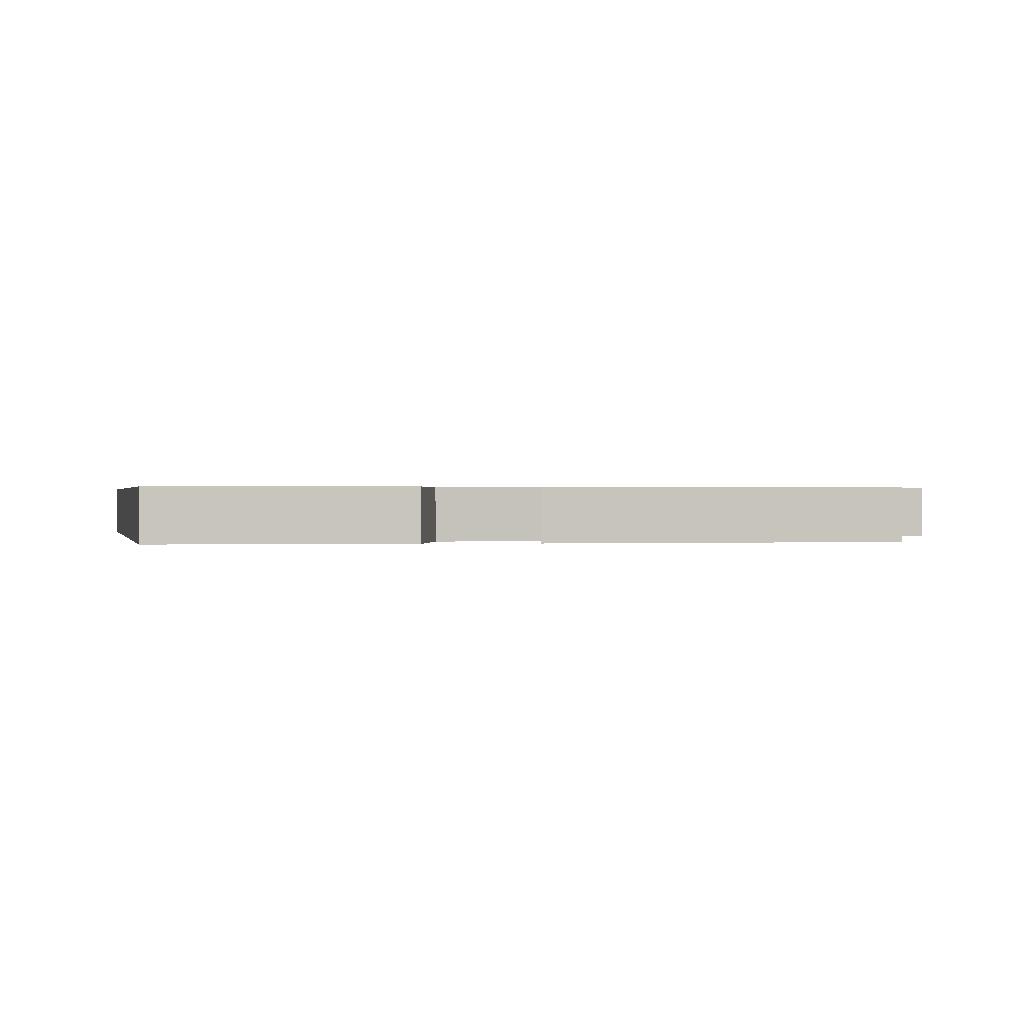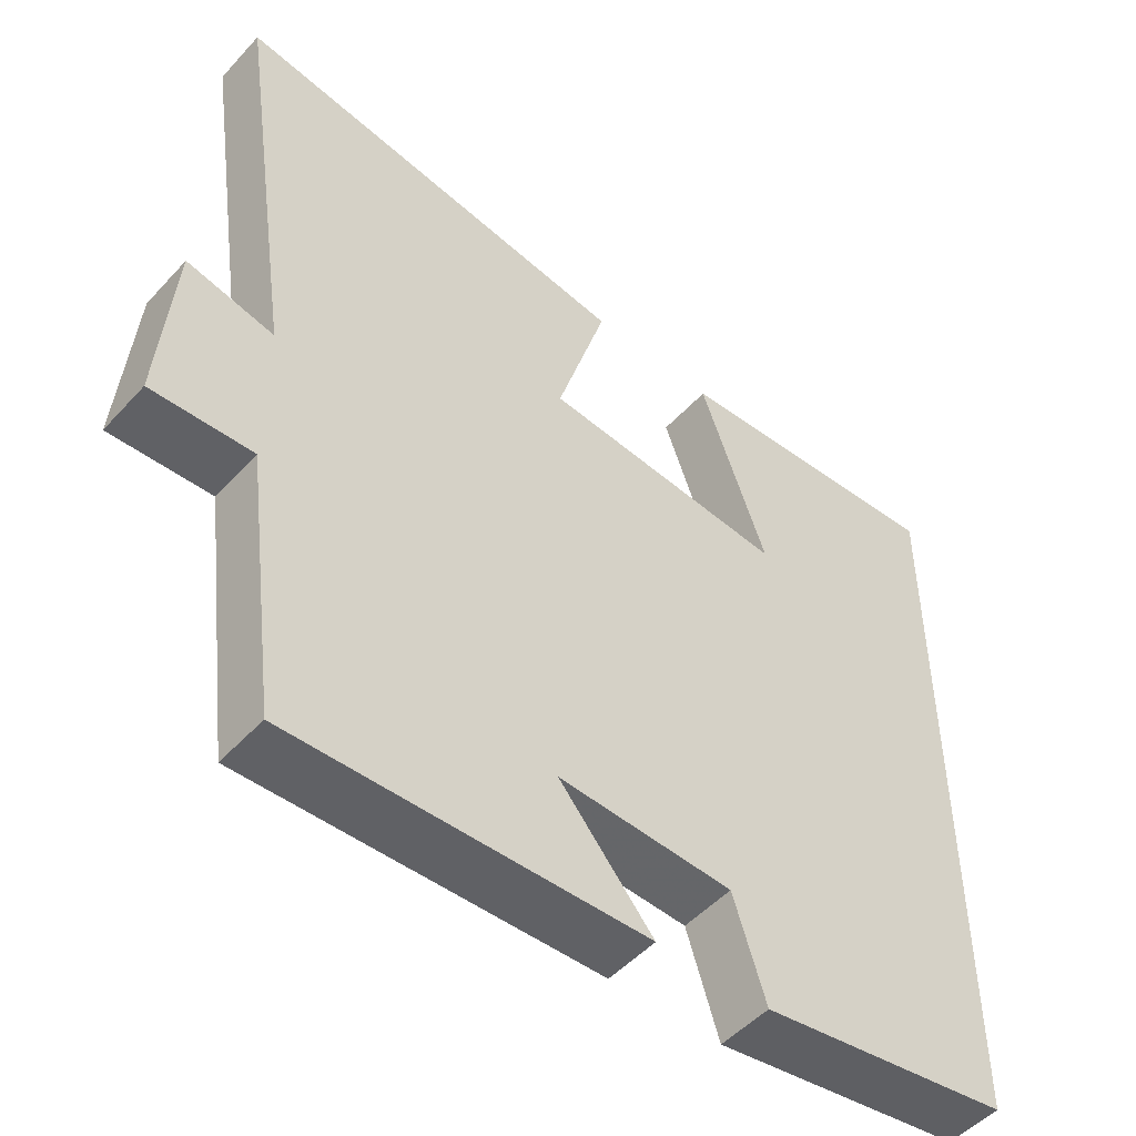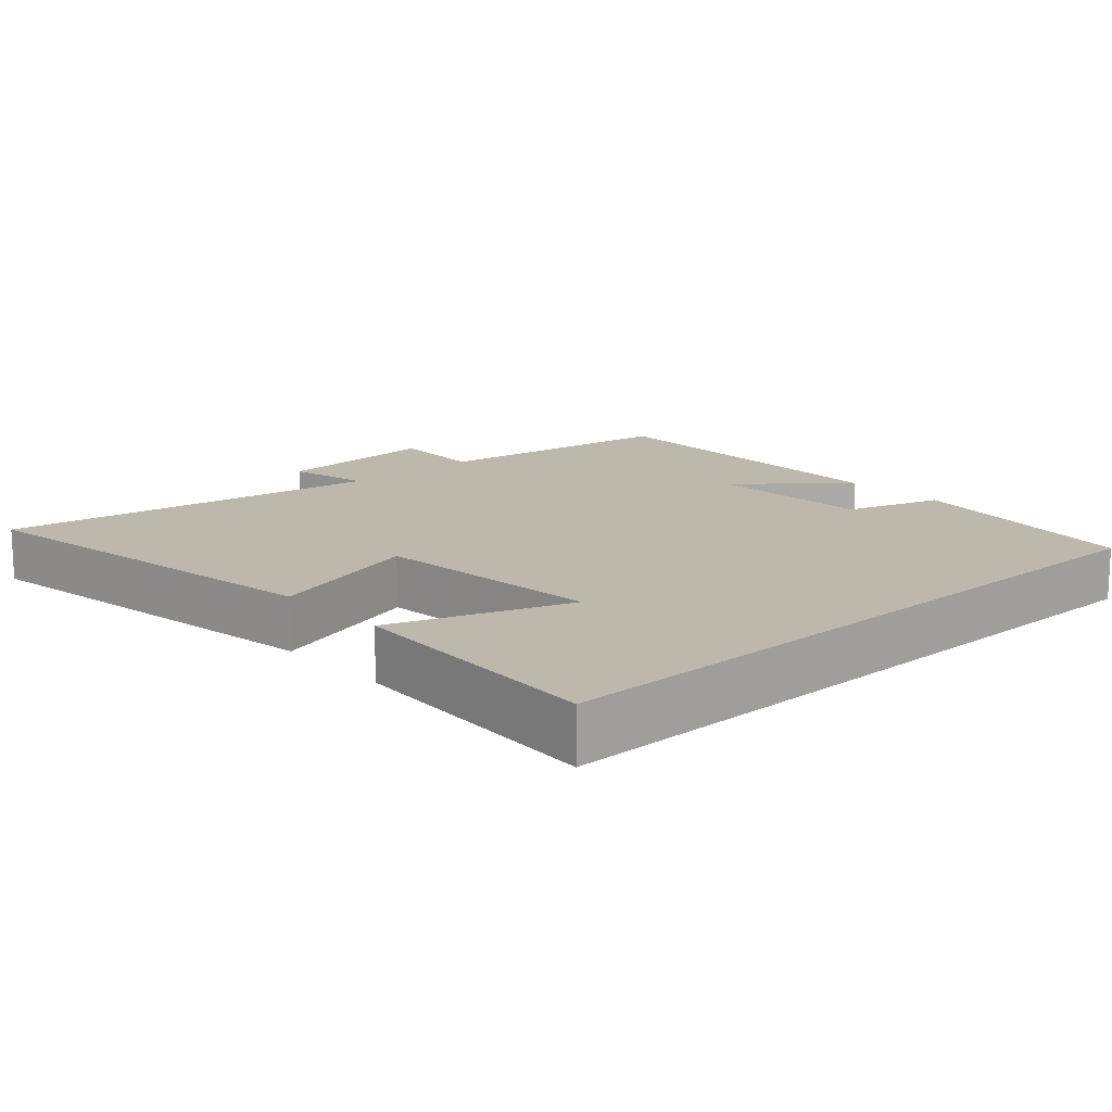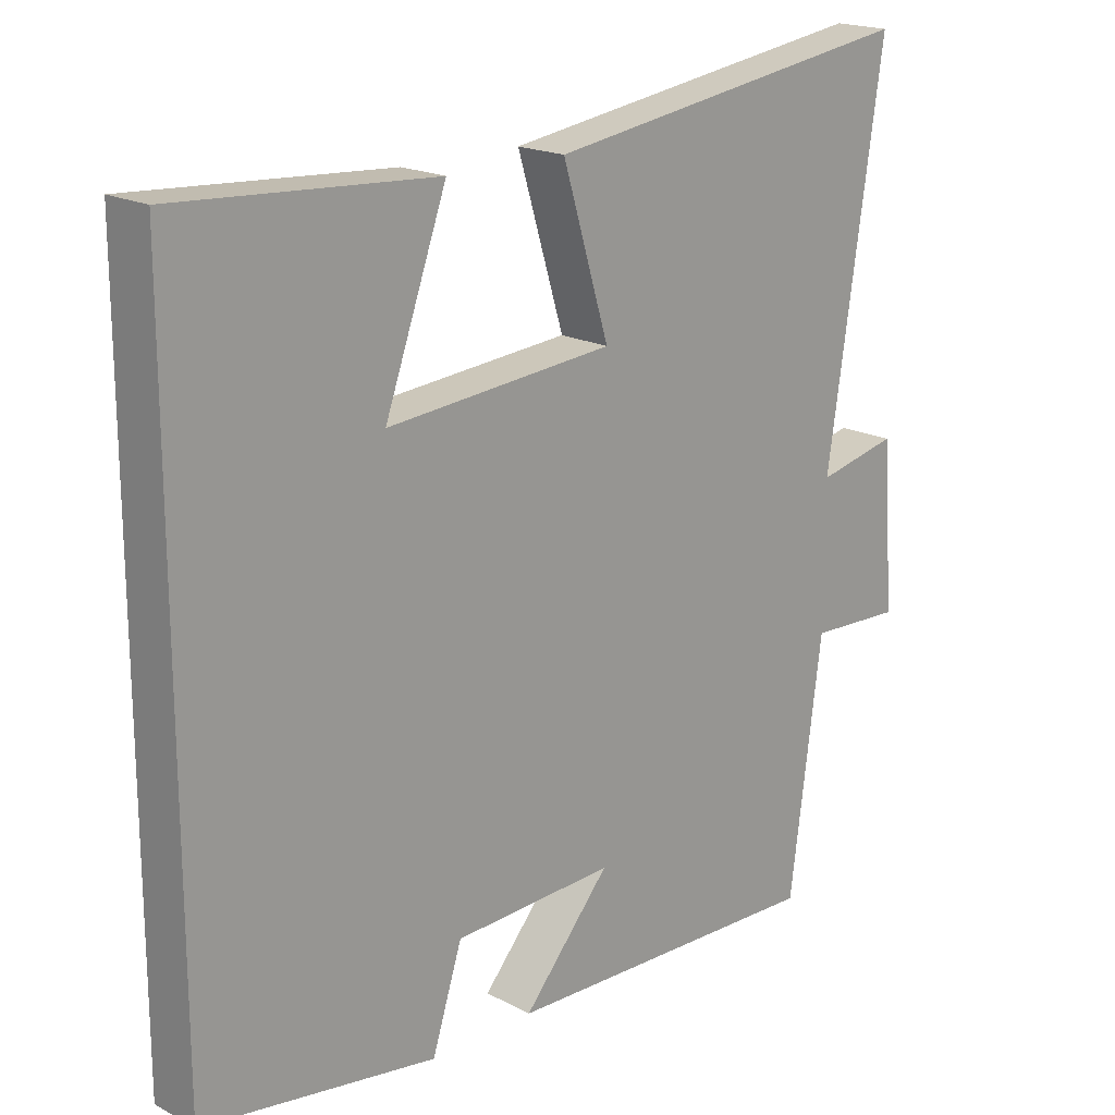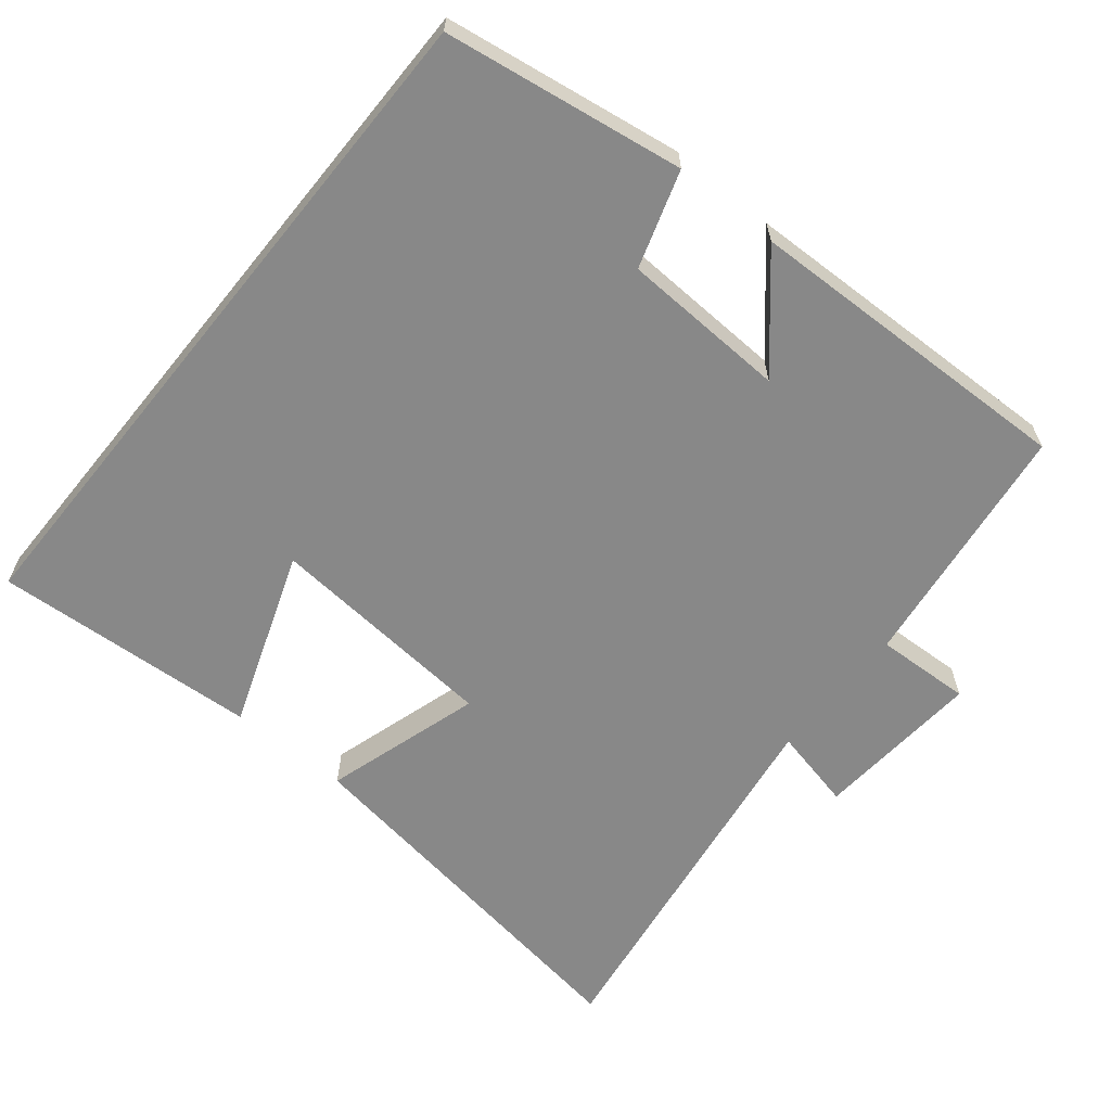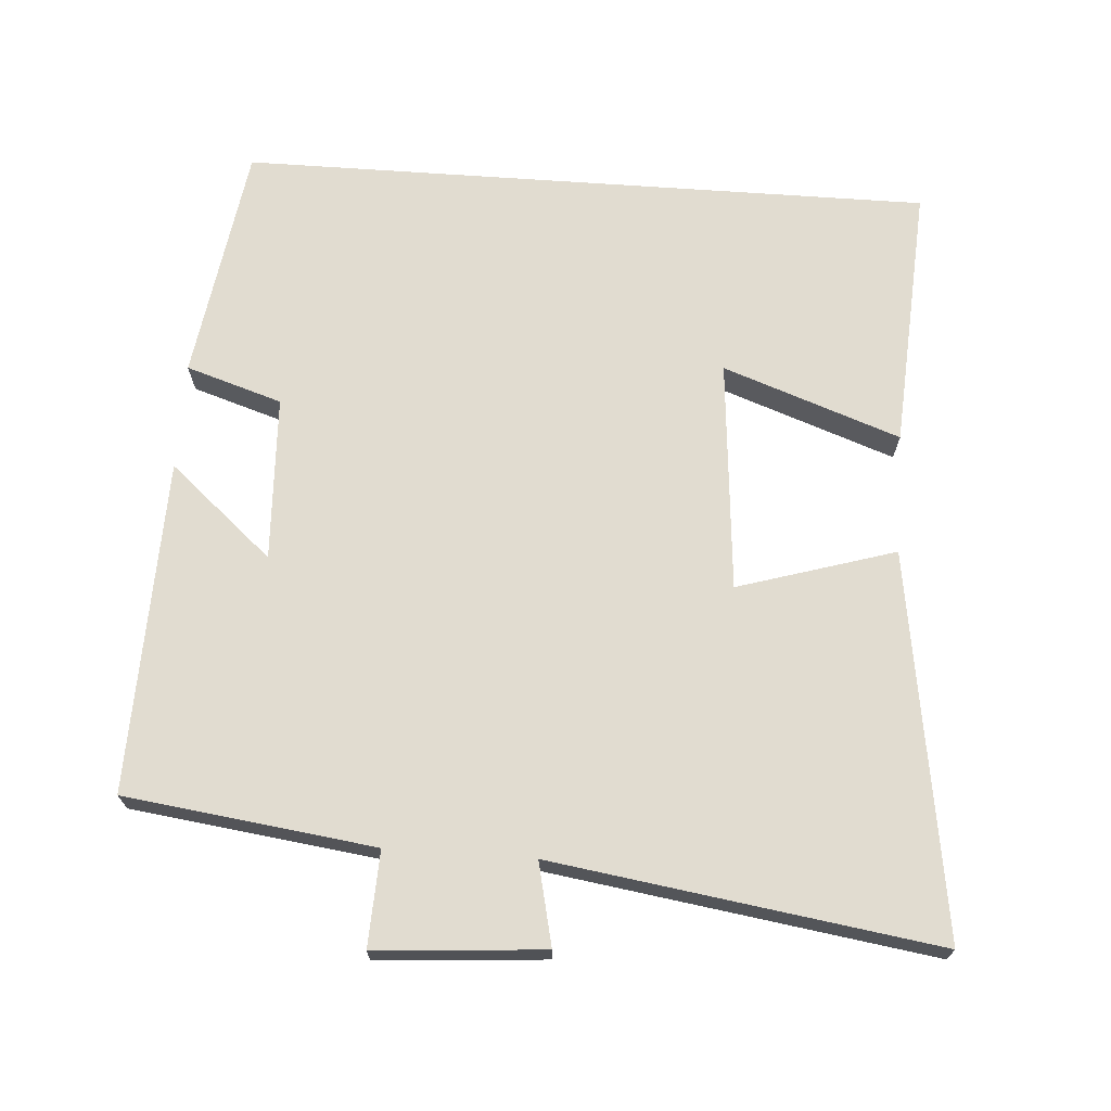
<metadata>
{"format":"obj","ext":"obj","renderer":"f3d","projection":"perspective","resolution":1024,"background":"white","views":[{"elev":0.4,"azim":167.5,"up":"+Y"},{"elev":-50.3,"azim":-40.6,"up":"+Z"},{"elev":14.6,"azim":47.6,"up":"+Y"},{"elev":18.8,"azim":135.1,"up":"+Z"},{"elev":-62.7,"azim":140.9,"up":"+Y"},{"elev":69.4,"azim":-86.0,"up":"+Y"}]}
</metadata>
<code>
v -0.58 0.07 0.581
v -0.042 0.07 0.5
v -0.109 0.07 0.279
v 0.217 0.07 0.251
v 0.128 0.07 0.5
v 0.5 0.07 0.523
v 0.5 0.07 -0.449
v 0.165 0.07 -0.5
v 0.122 0.07 -0.365
v -0.11 0.07 -0.355
v 0.015 0.07 -0.5
v -0.454 0.07 -0.513
v -0.5 0.07 -0.162
v -0.634 0.07 -0.168
v -0.616 0.07 0.068
v -0.5 0.07 0.042
v -0.58 0 0.581
v -0.042 0 0.5
v -0.109 0 0.279
v 0.217 0 0.251
v 0.128 0 0.5
v 0.5 0 0.523
v 0.5 0 -0.449
v 0.165 0 -0.5
v 0.122 0 -0.365
v -0.11 0 -0.355
v 0.015 0 -0.5
v -0.454 0 -0.513
v -0.5 0 -0.162
v -0.634 0 -0.168
v -0.616 0 0.068
v -0.5 0 0.042
f 13 14 15 16
f 12 13 16
f 11 12 16
f 10 11 16
f 9 10 16 1
f 6 7 8 9
f 4 5 6
f 4 6 9
f 3 4 9
f 1 2 3
f 1 3 9
f 32 31 30 29
f 32 29 28
f 32 28 27
f 32 27 26
f 17 32 26 25
f 25 24 23 22
f 22 21 20
f 25 22 20
f 25 20 19
f 19 18 17
f 25 19 17
f 1 17 18 2
f 2 18 19 3
f 3 19 20 4
f 4 20 21 5
f 5 21 22 6
f 6 22 23 7
f 7 23 24 8
f 8 24 25 9
f 9 25 26 10
f 10 26 27 11
f 11 27 28 12
f 12 28 29 13
f 13 29 30 14
f 14 30 31 15
f 15 31 32 16
f 16 32 17 1

</code>
